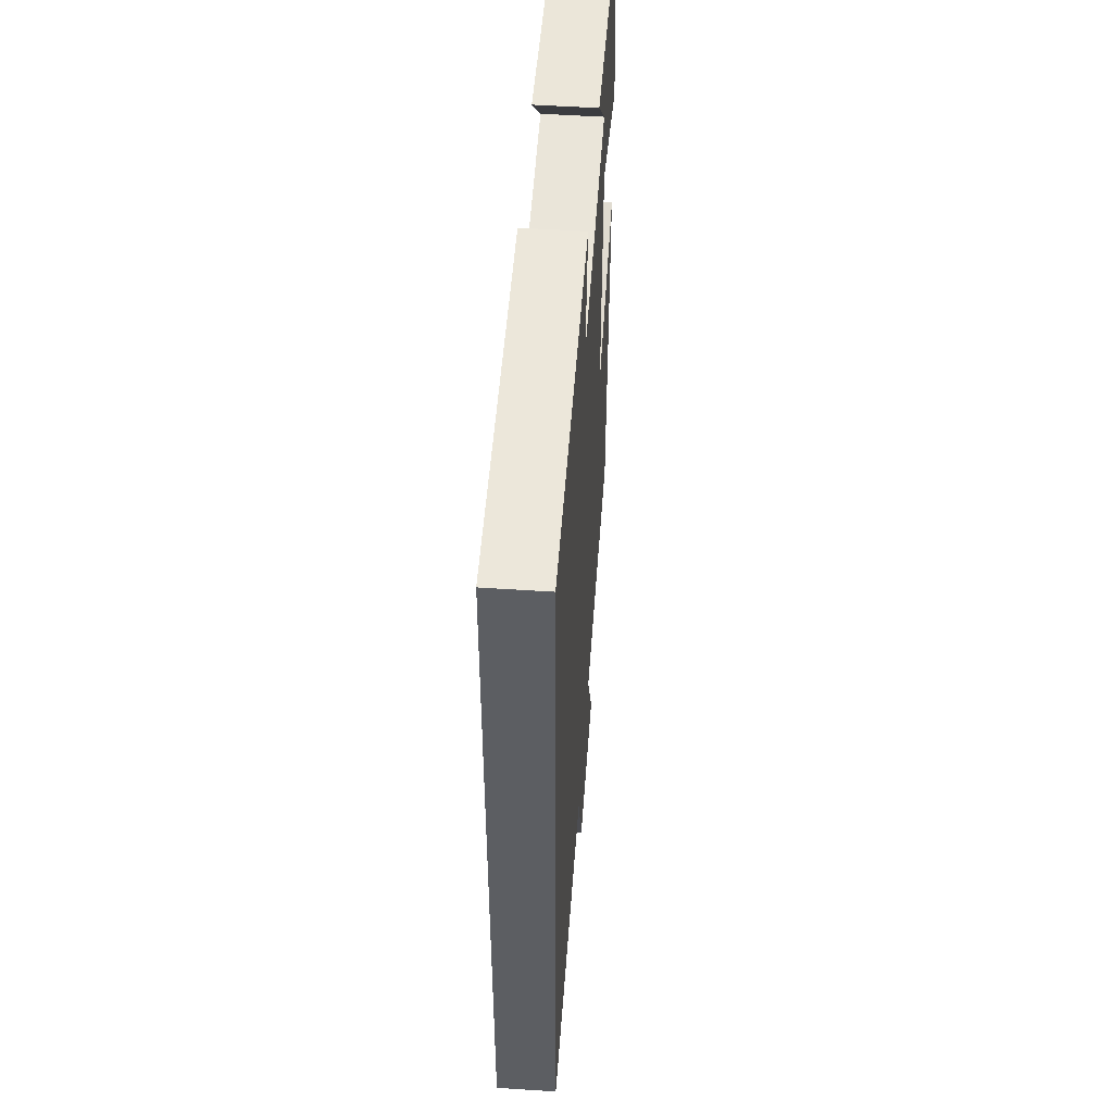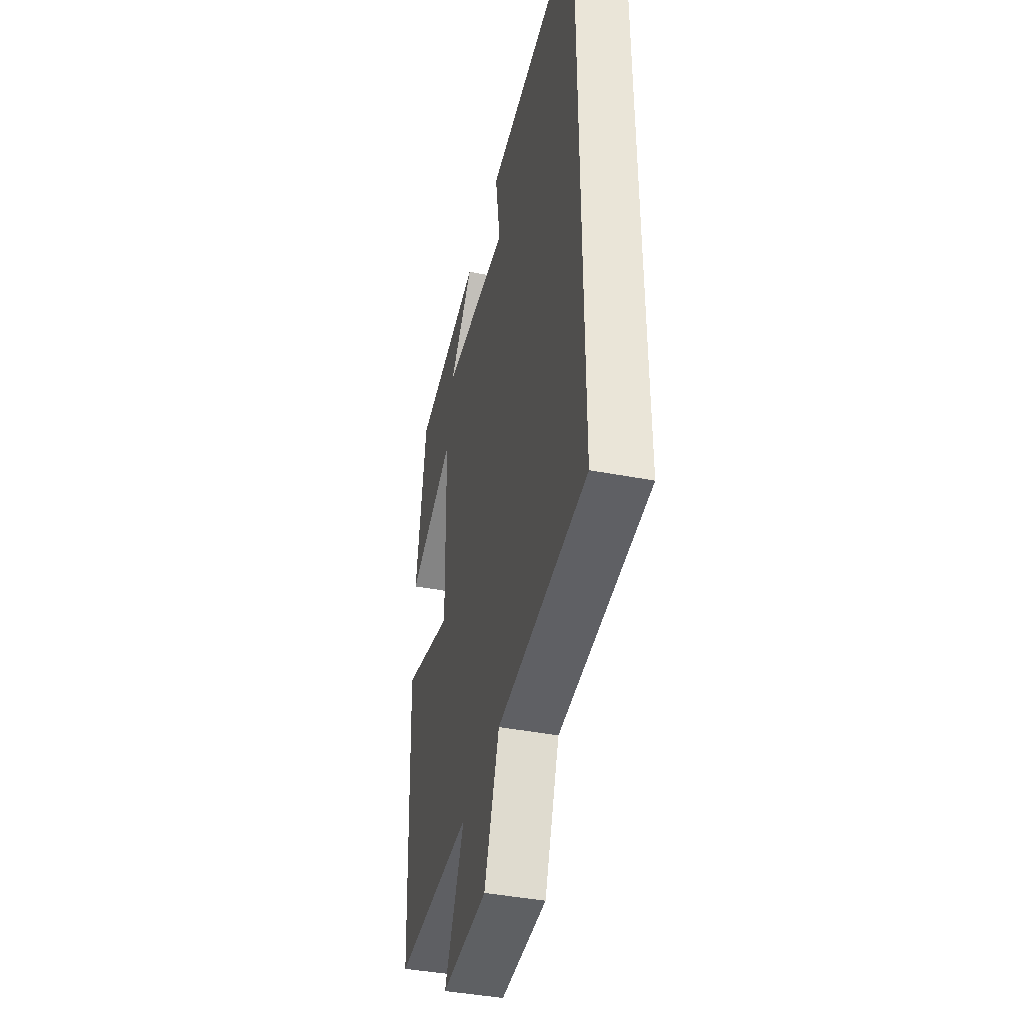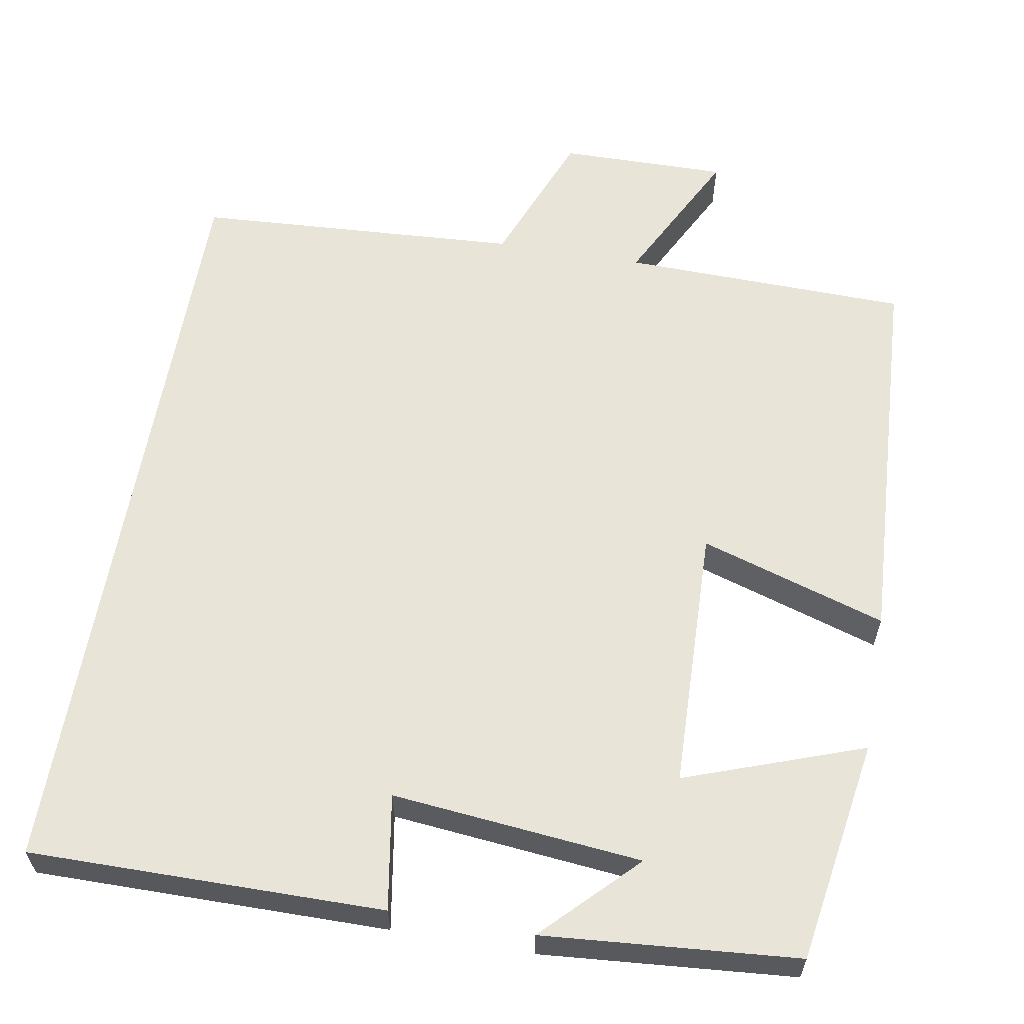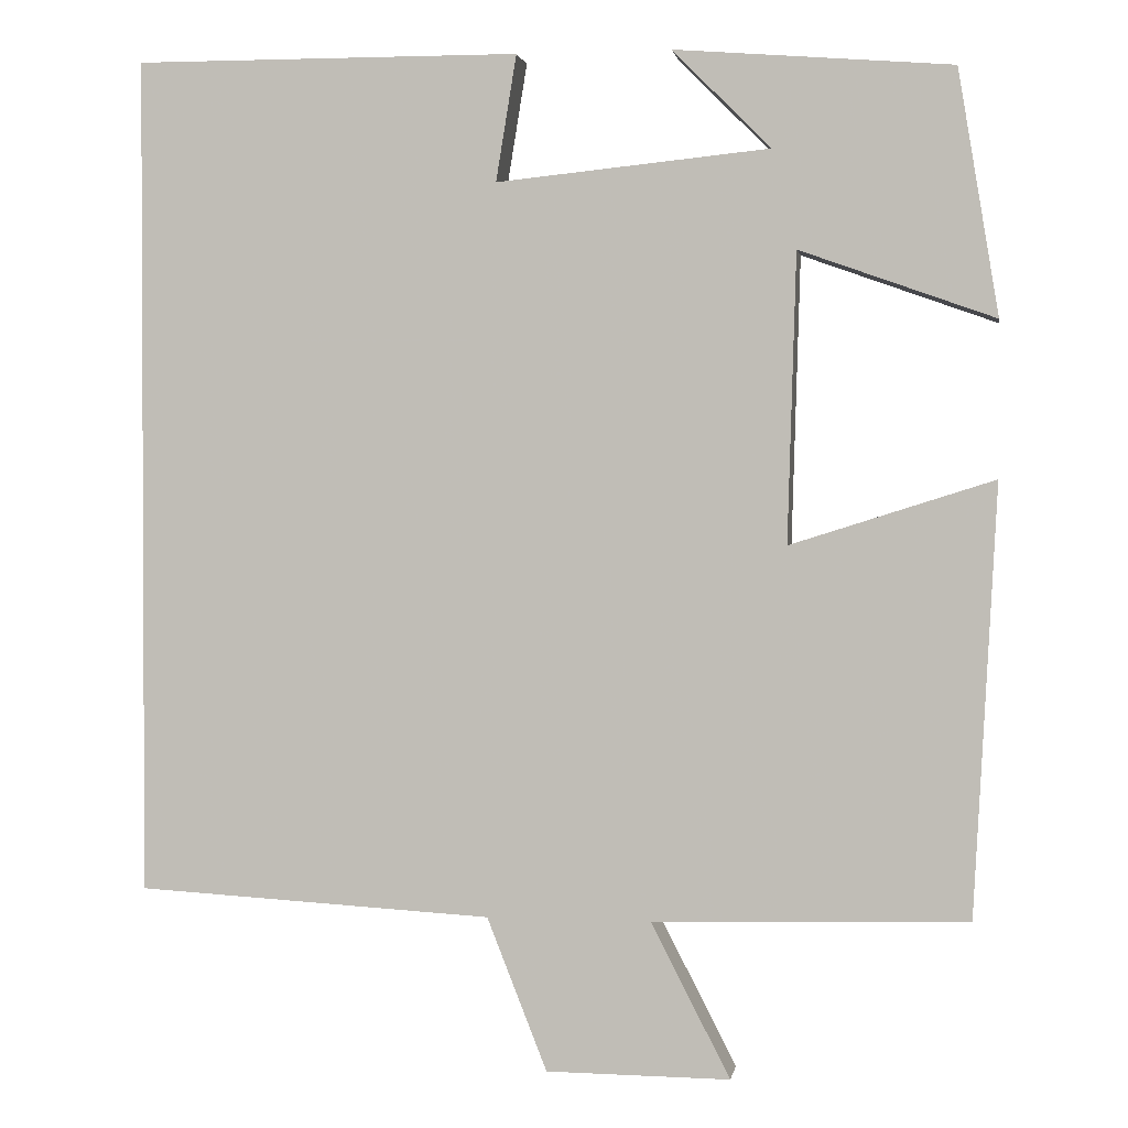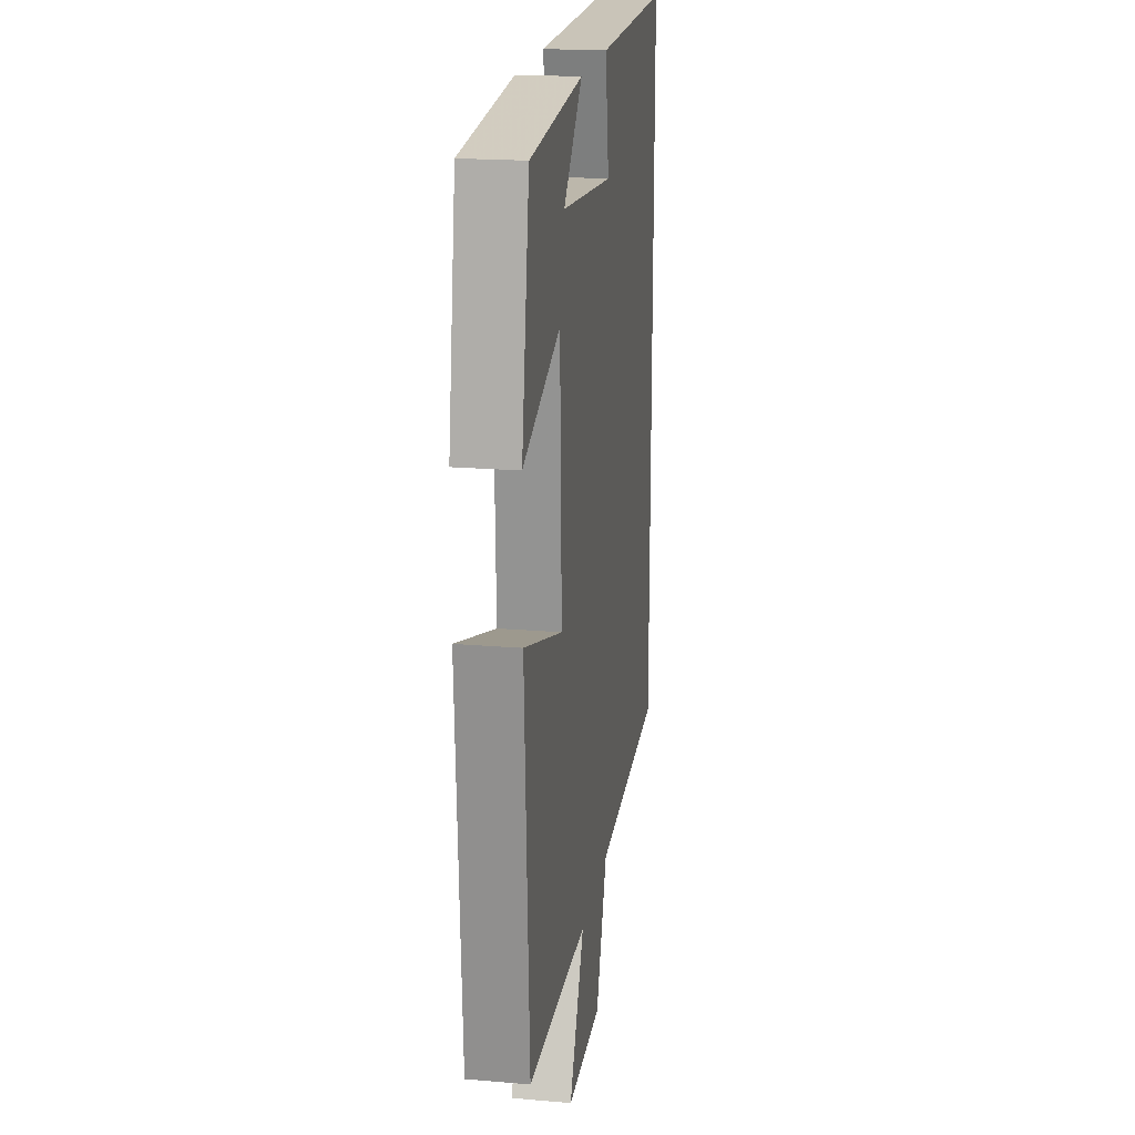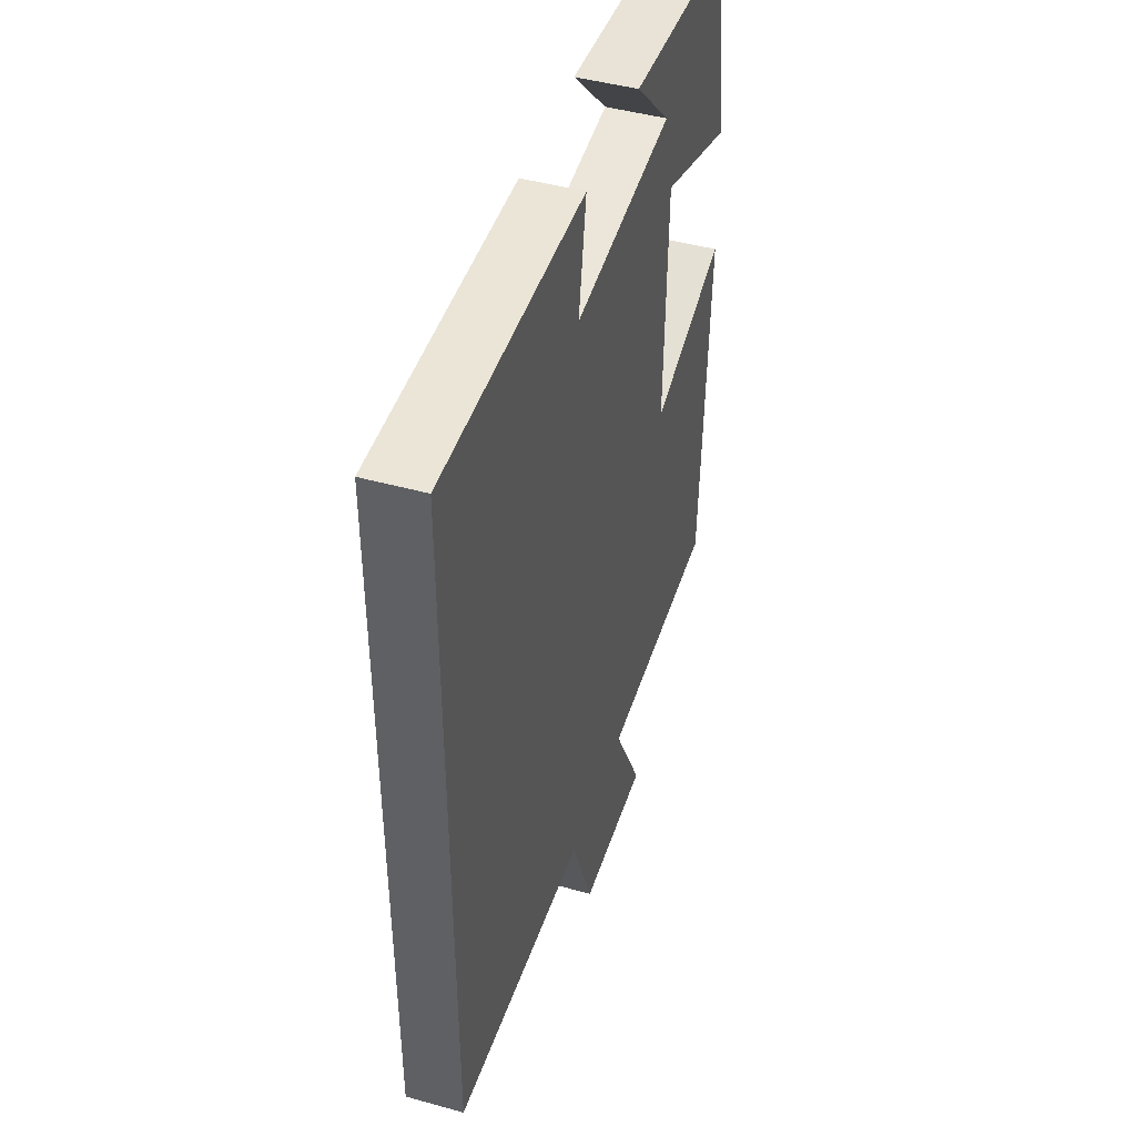
<metadata>
{"format":"obj","ext":"obj","renderer":"f3d","projection":"perspective","resolution":1024,"background":"white","views":[{"elev":52.0,"azim":-85.9,"up":"+Z"},{"elev":-41.9,"azim":-103.0,"up":"+Z"},{"elev":60.3,"azim":9.8,"up":"+Y"},{"elev":1.4,"azim":9.1,"up":"+Z"},{"elev":19.9,"azim":98.9,"up":"+Z"},{"elev":45.7,"azim":-72.3,"up":"+Z"}]}
</metadata>
<code>
v 0.473 0.07 -0.491
v 0.107 0.07 -0.5
v 0.199 0.07 -0.68
v -0.015 0.07 -0.678
v -0.085 0.07 -0.5
v -0.5 0.07 -0.476
v -0.5 0.07 0.502
v -0.05 0.07 0.5
v -0.074 0.07 0.353
v 0.244 0.07 0.385
v 0.13 0.07 0.5
v 0.453 0.07 0.474
v 0.5 0.07 0.189
v 0.273 0.07 0.27
v 0.263 0.07 -0.066
v 0.5 0.07 0.009
v 0.473 0 -0.491
v 0.107 0 -0.5
v 0.199 0 -0.68
v -0.015 0 -0.678
v -0.085 0 -0.5
v -0.5 0 -0.476
v -0.5 0 0.502
v -0.05 0 0.5
v -0.074 0 0.353
v 0.244 0 0.385
v 0.13 0 0.5
v 0.453 0 0.474
v 0.5 0 0.189
v 0.273 0 0.27
v 0.263 0 -0.066
v 0.5 0 0.009
f 15 16 1 2
f 14 15 2
f 12 13 14
f 10 11 12
f 10 12 14
f 9 10 14 2
f 7 8 9
f 7 9 2
f 6 7 2
f 5 6 2
f 2 3 4 5
f 18 17 32 31
f 18 31 30
f 30 29 28
f 28 27 26
f 30 28 26
f 18 30 26 25
f 25 24 23
f 18 25 23
f 18 23 22
f 18 22 21
f 21 20 19 18
f 1 17 18 2
f 2 18 19 3
f 3 19 20 4
f 4 20 21 5
f 5 21 22 6
f 6 22 23 7
f 7 23 24 8
f 8 24 25 9
f 9 25 26 10
f 10 26 27 11
f 11 27 28 12
f 12 28 29 13
f 13 29 30 14
f 14 30 31 15
f 15 31 32 16
f 16 32 17 1

</code>
